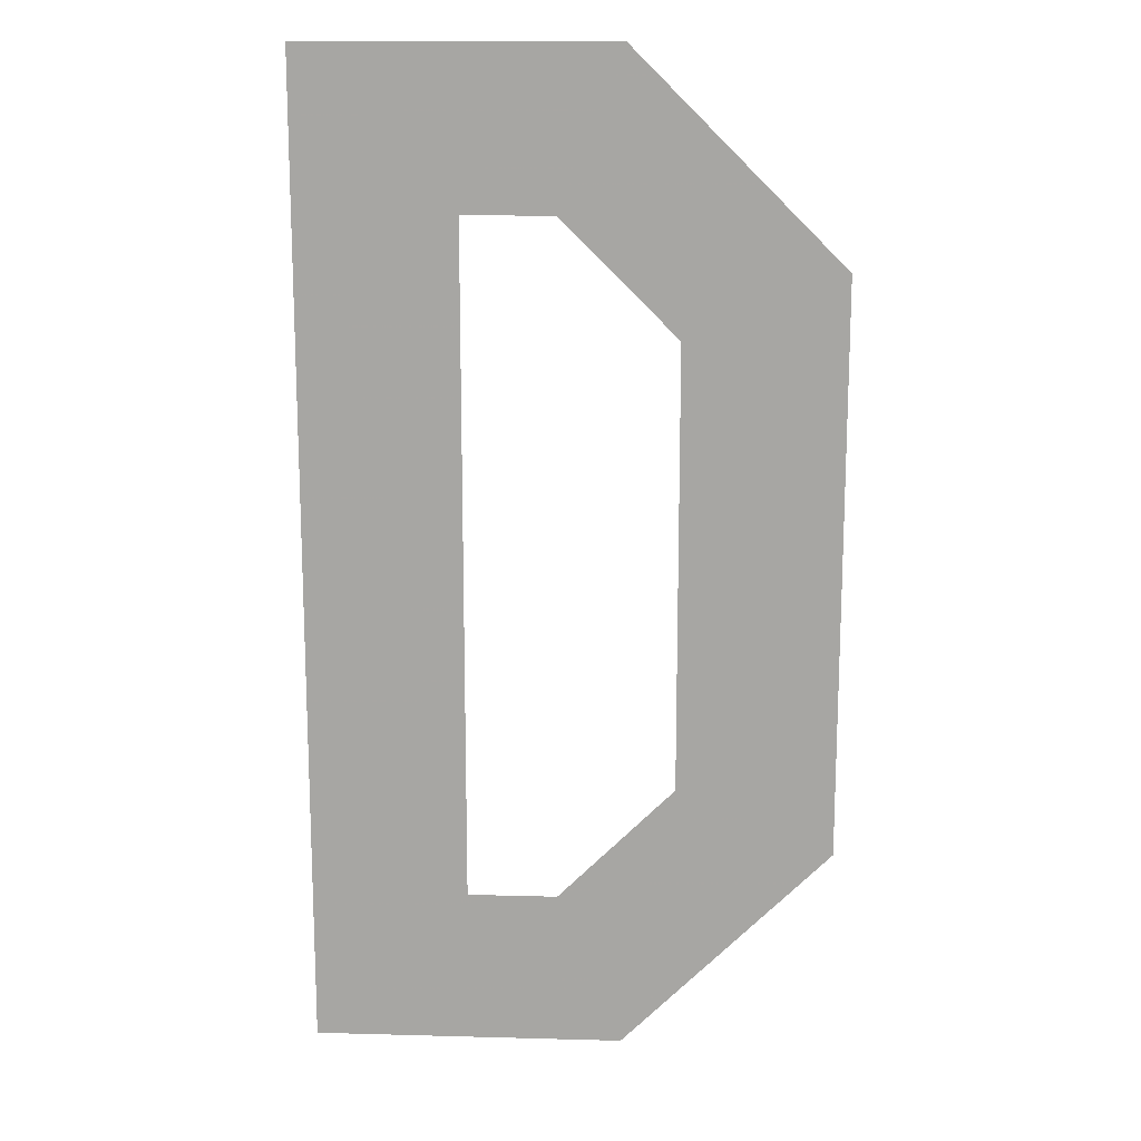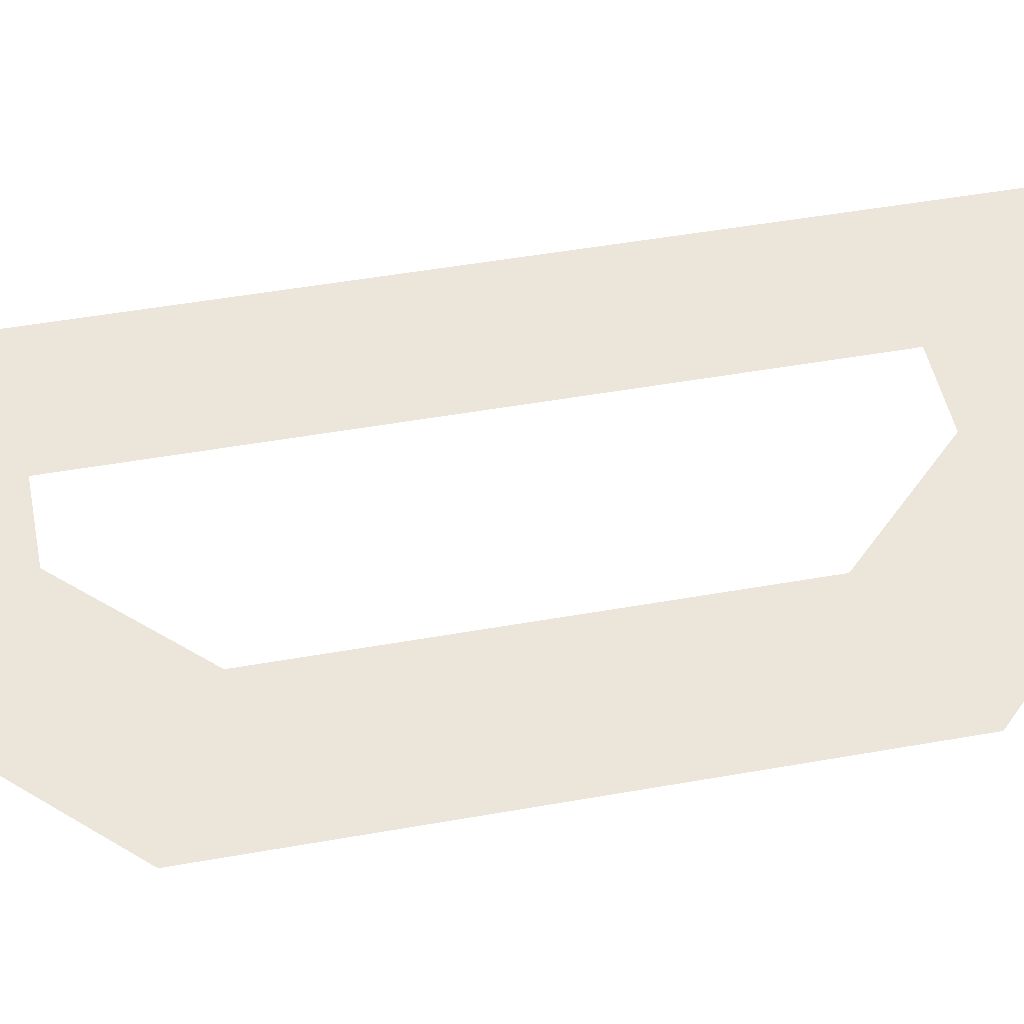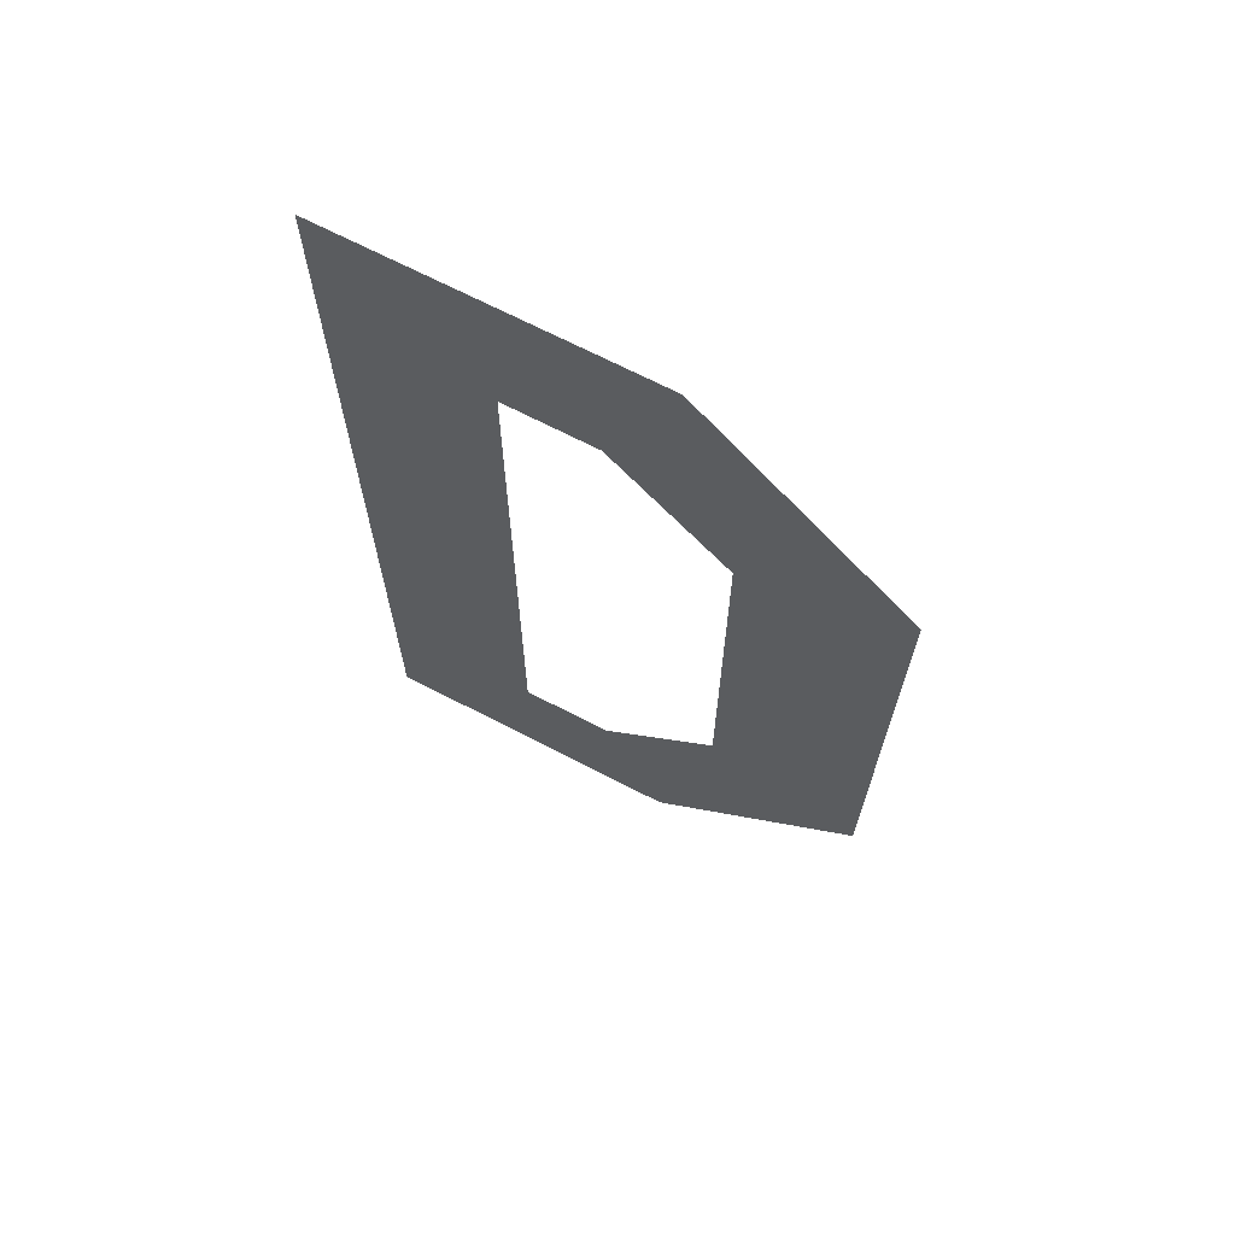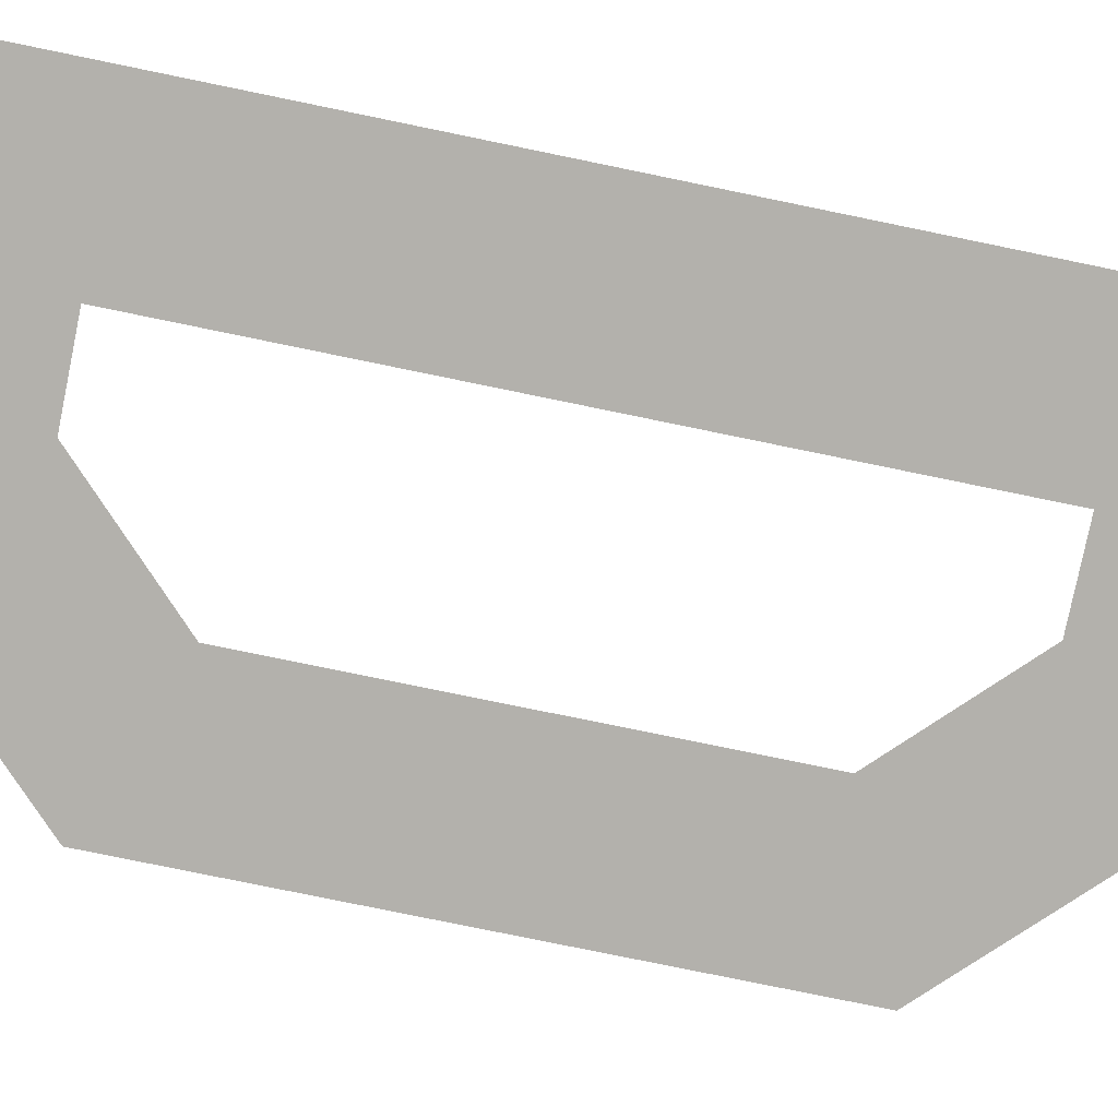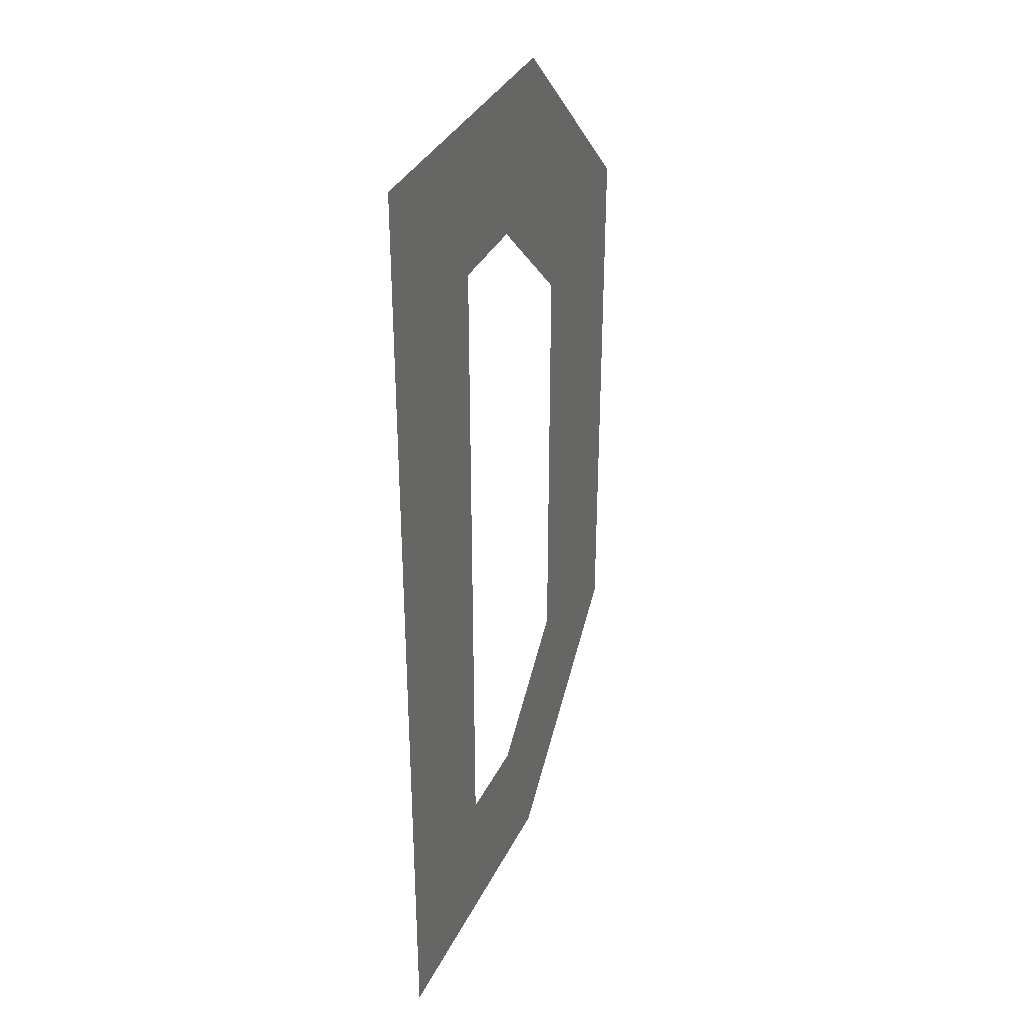
<metadata>
{"format":"obj","ext":"obj","renderer":"f3d","projection":"perspective","resolution":1024,"background":"white","views":[{"elev":15.2,"azim":-176.7,"up":"+Y"},{"elev":48.3,"azim":-101.3,"up":"+Z"},{"elev":69.1,"azim":-152.6,"up":"+Y"},{"elev":-79.0,"azim":78.4,"up":"+Z"},{"elev":35.3,"azim":113.4,"up":"+Y"}]}
</metadata>
<code>
o d_CUText.393
v 0 0 0
v -0.4548 0 0
v -0.7604 0.3037 0
v -0.7604 1.145 0
v -0.4548 1.448 0
v 0 1.448 0
v -0.5316 1.05 0
v -0.5316 0.3981 0
v -0.3608 0.2289 0
v -0.2289 0.2289 0
v -0.2289 1.22 0
v -0.3608 1.22 0
f 6 10 1
f 10 2 1
f 10 9 2
f 9 3 2
f 6 11 10
f 8 3 9
f 8 4 3
f 7 4 8
f 12 4 7
f 12 5 4
f 6 12 11
f 6 5 12

</code>
